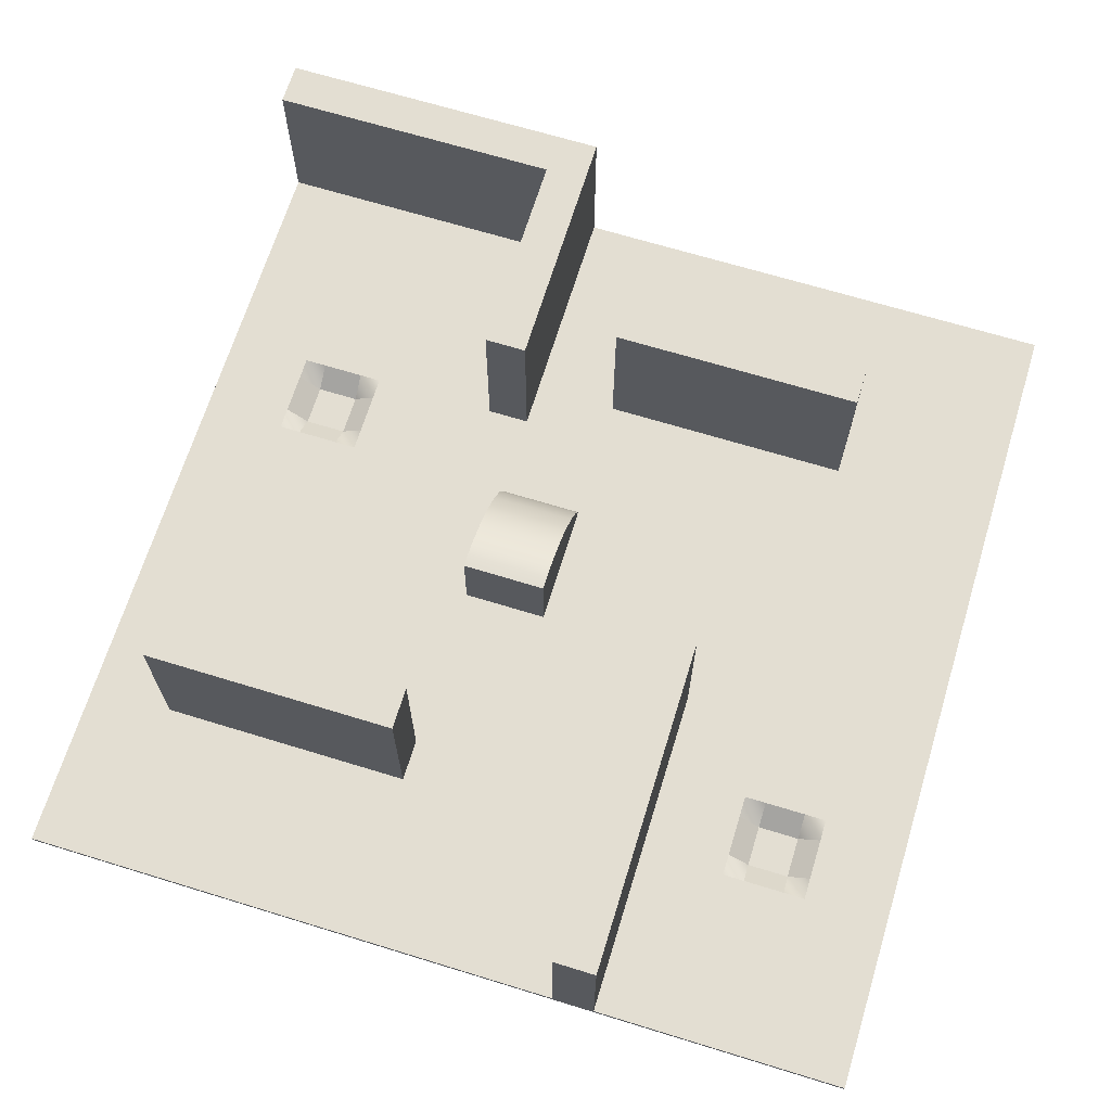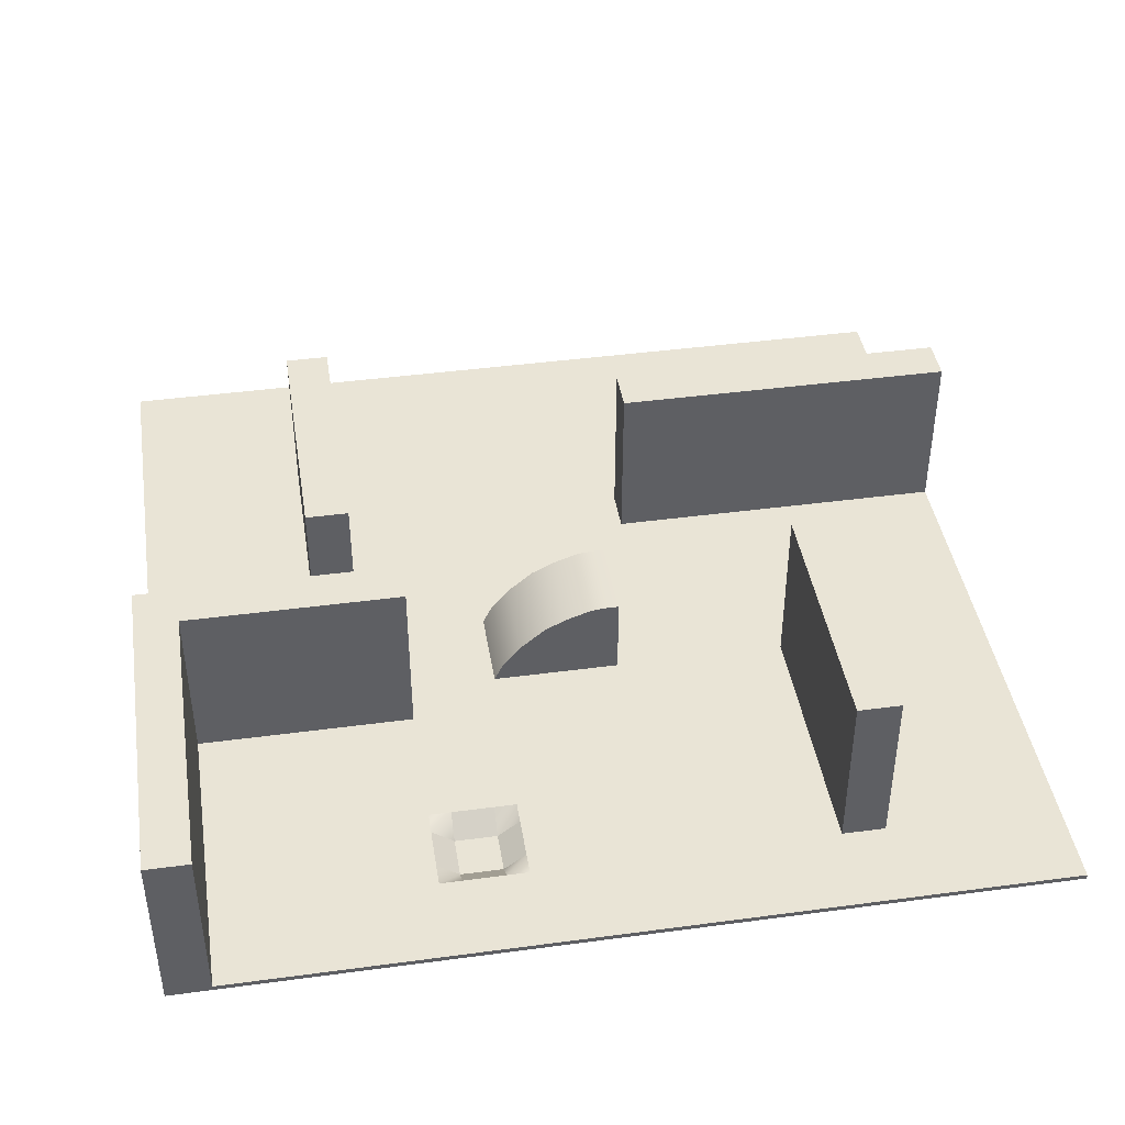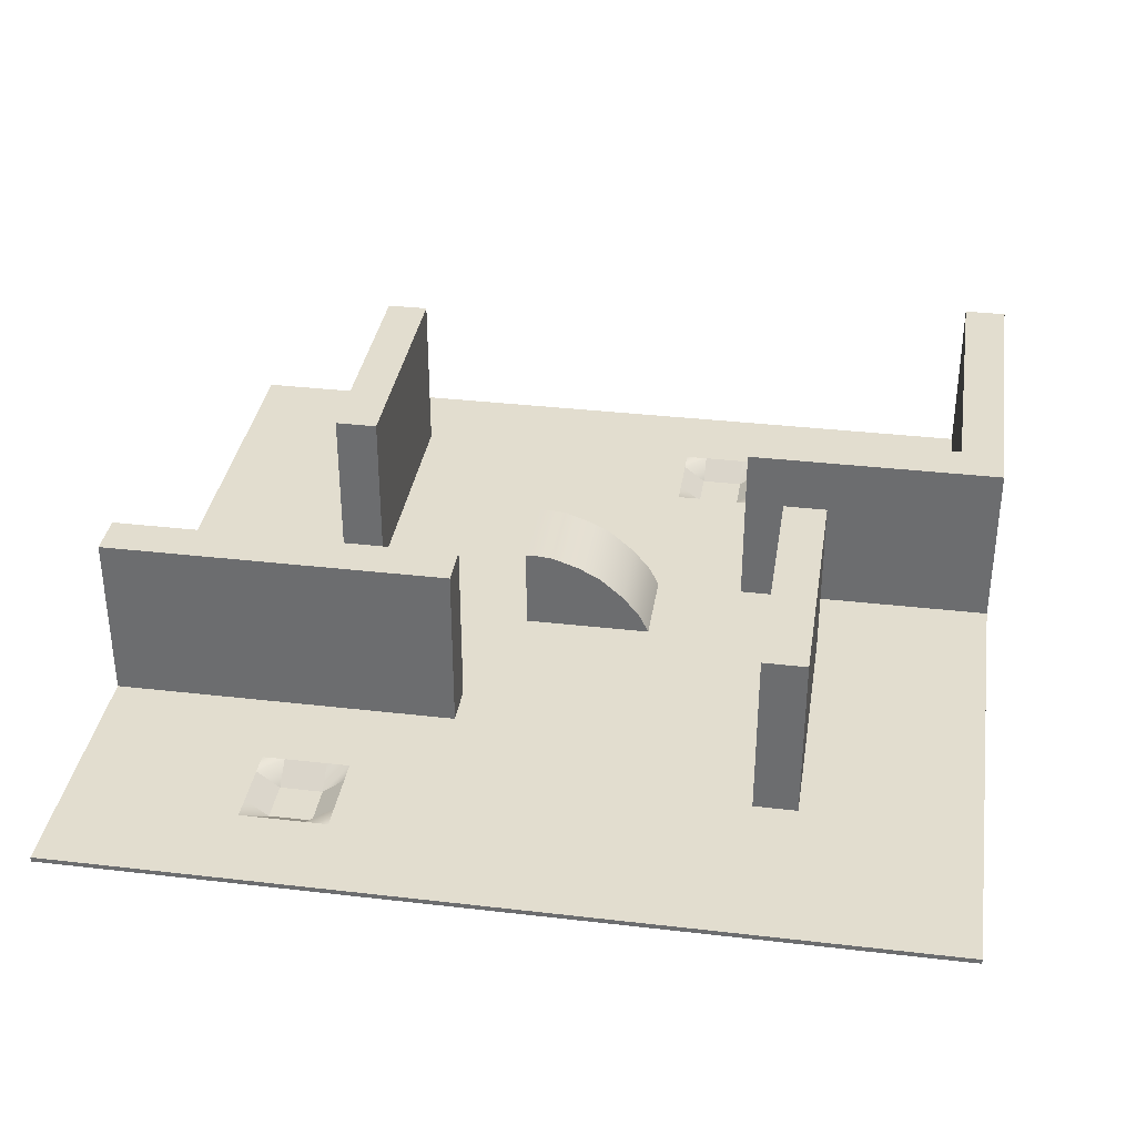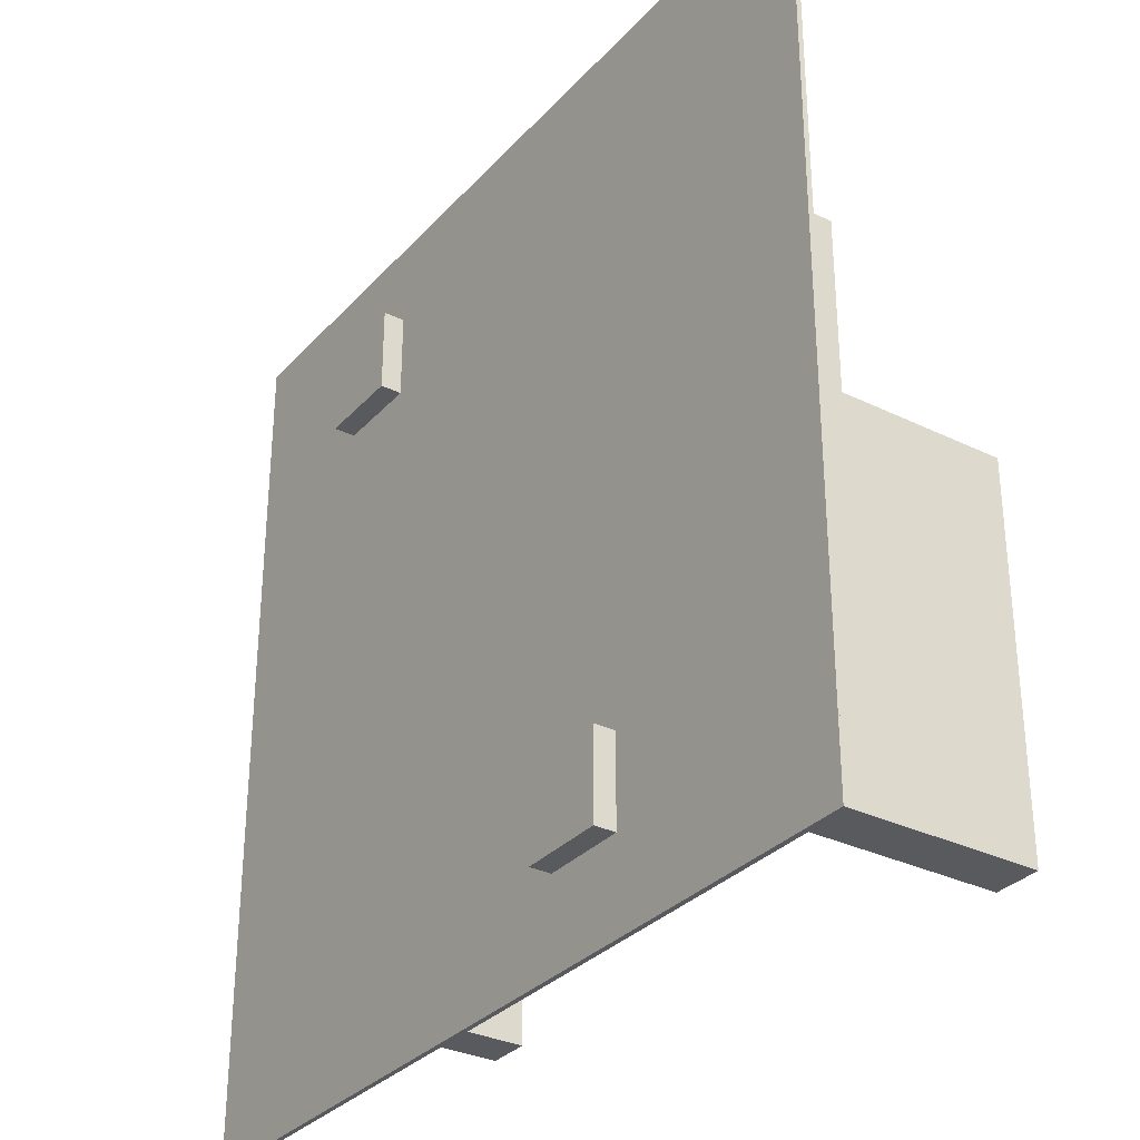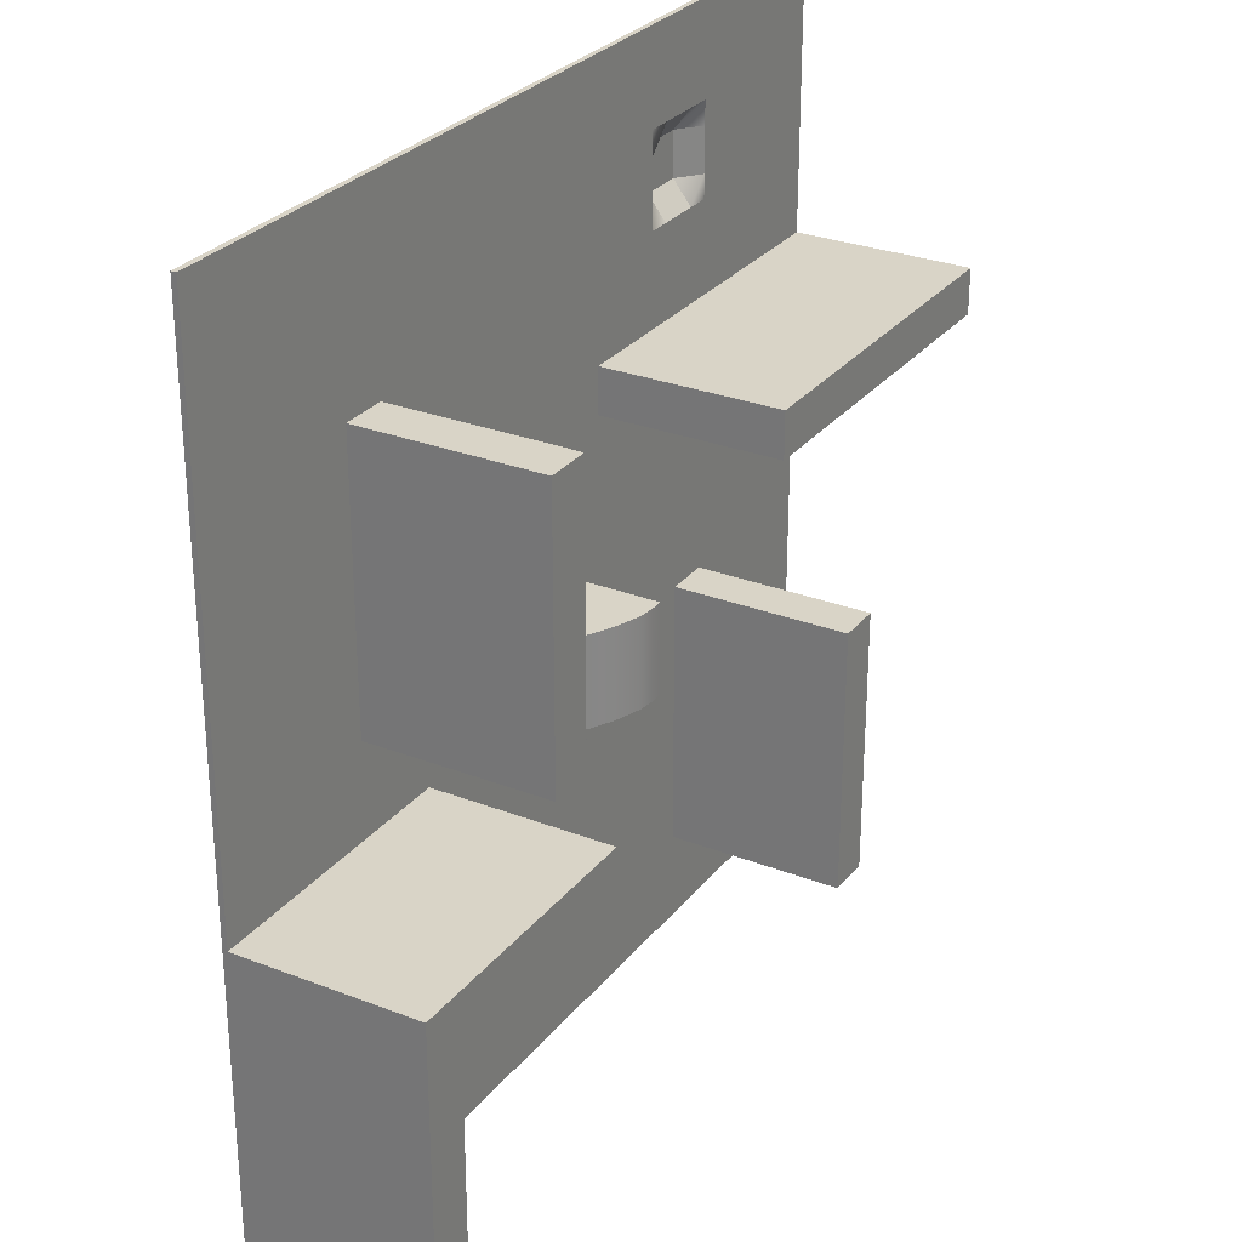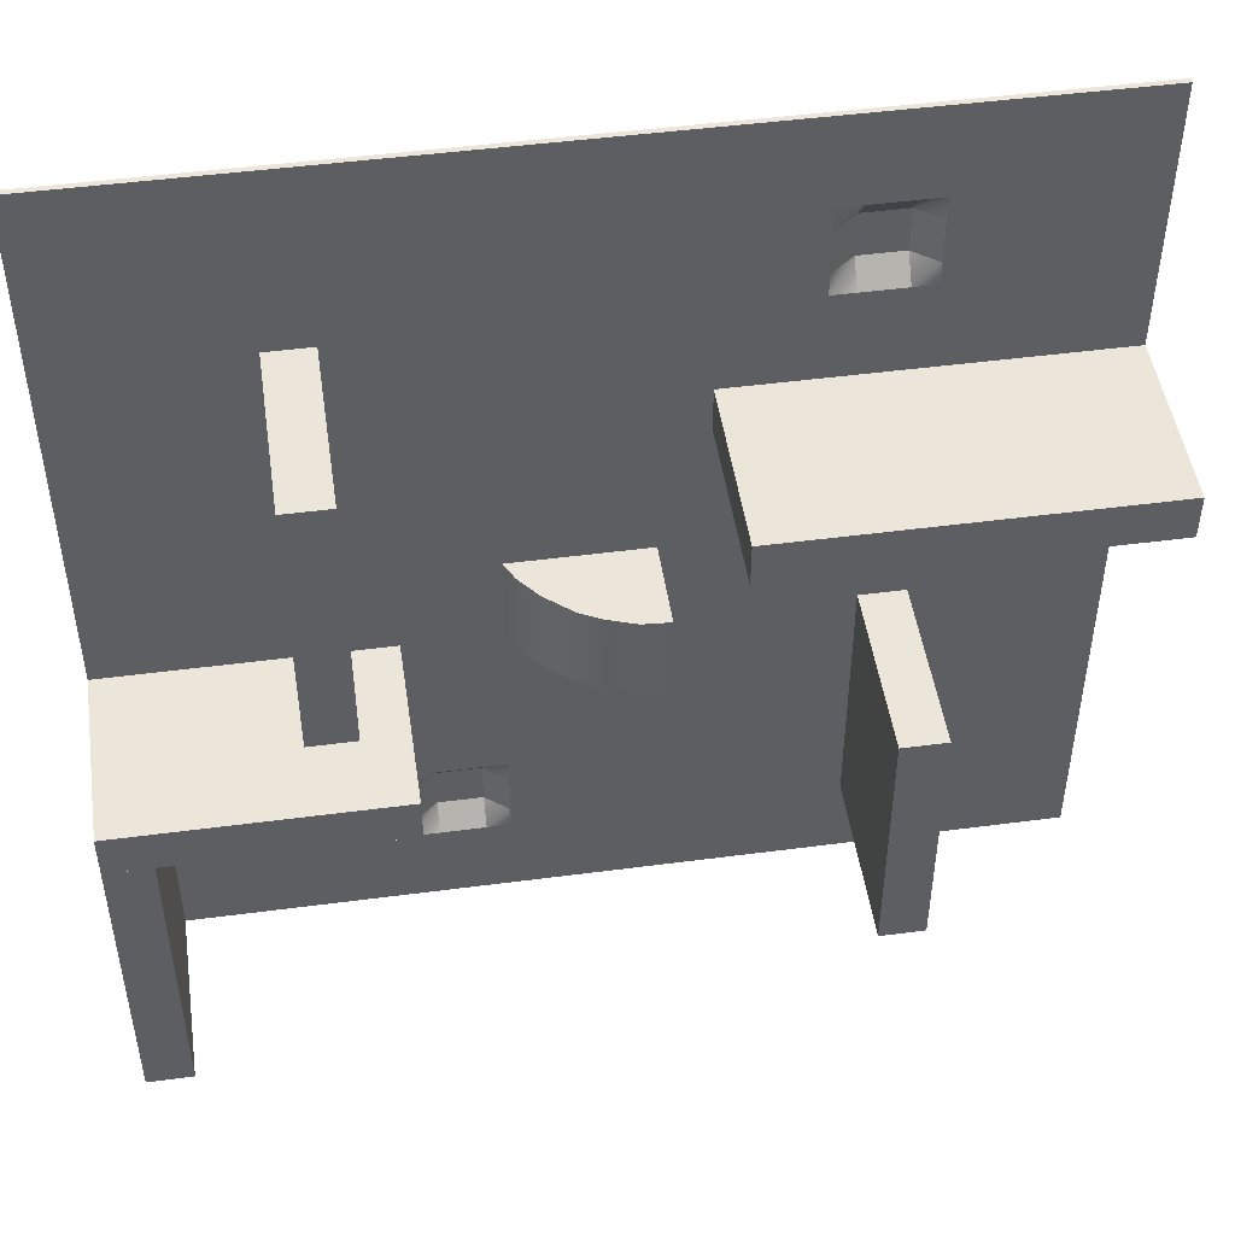
<metadata>
{"format":"obj","ext":"obj","renderer":"f3d","projection":"perspective","resolution":1024,"background":"white","views":[{"elev":67.6,"azim":-72.9,"up":"+Y"},{"elev":42.4,"azim":170.9,"up":"+Y"},{"elev":34.9,"azim":8.8,"up":"+Y"},{"elev":-31.8,"azim":55.5,"up":"+Z"},{"elev":28.4,"azim":120.4,"up":"+Z"},{"elev":48.2,"azim":171.6,"up":"+Z"}]}
</metadata>
<code>
v  -50.04 -0.1028 30.29
v  -30.04 -0.1028 30.29
v  -30.04 -0.1028 40.29
v  -50.04 -0.1028 40.29
v  -30.04 0.4604 40.29
v  -30.04 0.4604 30.29
v  -50.04 0.4604 30.29
v  -50.04 0.4604 40.29
v  49.96 -0.1028 30.29
v  49.96 0.4604 30.29
v  49.96 0.4604 40.29
v  49.96 -0.1028 40.29
v  19.96 -0.1028 -59.71
v  19.96 0.4604 -59.71
v  49.96 0.4604 -59.71
v  49.96 -0.1028 -59.71
v  -50.04 -0.1028 -49.71
v  -50.04 0.4604 -49.71
v  -50.04 0.4604 -59.71
v  -50.04 -0.1028 -59.71
v  -20.04 -0.1028 -59.71
v  -20.04 -0.1028 -49.71
v  -30.04 -0.1028 -49.71
v  -30.04 -0.1028 -59.71
v  -20.04 0.4604 40.29
v  -20.04 0.4604 30.29
v  -20.04 -0.1028 40.29
v  -30.04 0.4604 -59.71
v  -20.04 0.4604 -59.71
v  9.962 -0.1028 -59.71
v  9.962 -0.1028 -49.71
v  9.962 0.4604 40.29
v  9.962 0.4604 30.29
v  9.962 -0.1028 40.29
v  -50.04 -0.1028 -39.71
v  -30.04 -0.1028 -39.71
v  -30.04 -0.1028 20.29
v  -50.04 -0.1028 20.29
v  -30.04 0.4604 -39.71
v  -50.04 0.4604 -39.71
v  -50.04 0.4604 20.29
v  -30.04 0.4604 20.29
v  49.96 -0.1028 -39.71
v  49.96 0.4604 -39.71
v  49.96 0.4604 20.29
v  49.96 -0.1028 20.29
v  -20.04 0.4604 -39.71
v  -20.04 0.4604 20.29
v  19.96 -0.1028 30.29
v  19.96 -0.1028 20.29
v  19.96 0.4604 -39.71
v  19.96 0.4604 20.29
v  19.96 0.4604 30.29
v  -20.04 -0.1028 30.29
v  19.96 -0.1028 40.29
v  9.962 0.4604 -59.71
v  49.96 -0.1028 -49.71
v  19.96 -0.1028 -49.71
v  19.96 0.4604 40.29
v  9.962 -0.1028 30.29
v  9.962 -0.1028 20.29
v  9.962 0.4604 -49.71
v  19.96 0.4604 -49.71
v  9.962 0.4604 20.29
v  -20.04 -0.1028 -39.71
v  -30.04 0.4604 -49.71
v  49.96 0.4604 -49.71
v  -20.04 0.4604 -49.71
v  19.96 -0.1028 -39.71
v  9.962 0.4604 -39.71
v  -20.04 -0.1028 20.29
v  9.962 -0.1028 -39.71
g Box01
f 1 2 3 4
f 5 6 7 8
f 3 5 8 4
f 9 10 11 12
f 13 14 15 16
f 17 18 19 20
f 21 22 23 24
f 25 26 6 5
f 27 25 5 3
f 20 19 28 24
f 24 28 29 21
f 30 31 22 21
f 32 33 26 25
f 34 32 25 27
f 35 36 37 38
f 39 40 41 42
f 43 44 45 46
f 1 7 41 38
f 47 39 42 48
f 9 49 50 46
f 44 51 52 45
f 38 37 2 1
f 42 41 7 6
f 46 45 10 9
f 45 52 53 10
f 4 8 7 1
f 27 3 2 54
f 12 55 49 9
f 30 56 14 13
f 16 57 58 13
f 11 10 53 59
f 12 11 59 55
f 60 61 50 49
f 56 62 63 14
f 64 33 53 52
f 34 60 49 55
f 35 40 18 17
f 65 36 23 22
f 20 24 23 17
f 28 19 18 66
f 16 15 67 57
f 29 28 66 68
f 15 14 63 67
f 43 69 58 57
f 47 70 62 68
f 13 58 31 30
f 59 53 33 32
f 55 59 32 34
f 21 29 56 30
f 54 71 61 60
f 29 68 62 56
f 48 26 33 64
f 27 54 60 34
f 71 65 72 61
f 52 51 70 64
f 17 23 36 35
f 66 18 40 39
f 57 67 44 43
f 68 66 39 47
f 67 63 51 44
f 38 41 40 35
f 71 37 36 65
f 50 61 72 69
f 46 50 69 43
f 48 64 70 47
f 22 31 72 65
v  -10.04 0.08 5.291
v  -10.04 0.08 10.29
v  -50.04 0.08 10.29
v  -50.04 0.08 5.291
v  -10.04 20.08 5.291
v  -50.04 20.08 5.291
v  -50.04 20.08 10.29
v  -10.04 20.08 10.29
g Box02
f 73 74 75 76
f 77 78 79 80
f 80 79 75 74
f 77 80 74 73
f 78 77 73 76
f 79 78 76 75
v  -25.04 0.08 -49.71
v  -25.04 0.08 -19.71
v  -30.04 0.08 -19.71
v  -30.04 0.08 -49.71
v  -25.04 20.08 -49.71
v  -30.04 20.08 -49.71
v  -30.04 20.08 -19.71
v  -25.04 20.08 -19.71
g Box04
f 81 82 83 84
f 85 86 87 88
f 88 87 83 82
f 85 88 82 81
f 86 85 81 84
f 87 86 84 83
v  49.96 0.08 -59.71
v  49.96 0.08 -19.71
v  44.96 0.08 -19.71
v  44.96 0.08 -59.71
v  49.96 20.08 -59.71
v  44.96 20.08 -59.71
v  44.96 20.08 -19.71
v  49.96 20.08 -19.71
g Box06
f 89 90 91 92
f 93 94 95 96
f 96 95 91 90
f 93 96 90 89
f 94 93 89 92
f 95 94 92 91
v  49.96 0.08 -24.71
v  49.96 0.08 -19.71
v  19.96 0.08 -19.71
v  19.96 0.08 -24.71
v  49.96 20.08 -24.71
v  19.96 20.08 -24.71
v  19.96 20.08 -19.71
v  49.96 20.08 -19.71
g Box07
f 97 98 99 100
f 101 102 103 104
f 104 103 99 98
f 101 104 98 97
f 102 101 97 100
f 103 102 100 99
v  29.96 0.08 -9.709
v  29.96 0.08 20.29
v  24.96 0.08 20.29
v  24.96 0.08 -9.709
v  29.96 20.08 -9.709
v  24.96 20.08 -9.709
v  24.96 20.08 20.29
v  29.96 20.08 20.29
g Box08
f 105 106 107 108
f 109 110 111 112
f 112 111 107 106
f 109 112 106 105
f 110 109 105 108
f 111 110 108 107
v  17.39 -2.534 -42.28
v  12.53 -2.534 -42.28
v  12.53 -2.534 -47.14
v  17.39 -2.534 -47.14
v  17.39 -1.532 -47.14
v  12.53 -1.532 -47.14
v  12.53 -1.532 -42.28
v  17.39 -1.532 -42.28
v  17.39 -2.534 -39.71
v  17.39 0.4604 -39.71
v  12.53 0.4604 -39.71
v  12.53 -2.534 -39.71
v  19.96 -2.534 -47.14
v  19.96 0.4604 -47.14
v  19.96 0.4604 -42.28
v  19.96 -2.534 -42.28
v  12.53 -2.534 -49.71
v  12.53 0.4604 -49.71
v  17.39 0.4604 -49.71
v  17.39 -2.534 -49.71
v  9.962 -2.534 -42.28
v  9.962 0.4604 -42.28
v  9.962 0.4604 -47.14
v  9.962 -2.534 -47.14
v  19.96 -2.534 -39.71
v  19.96 0.4604 -39.71
v  9.962 0.4604 -39.71
v  9.962 -2.534 -39.71
v  9.962 -2.534 -49.71
v  9.962 0.4604 -49.71
v  19.96 0.4604 -49.71
v  19.96 -2.534 -49.71
v  -22.61 -2.534 27.72
v  -27.47 -2.534 27.72
v  -27.47 -2.534 22.86
v  -22.61 -2.534 22.86
v  -22.61 -1.532 22.86
v  -27.47 -1.532 22.86
v  -27.47 -1.532 27.72
v  -22.61 -1.532 27.72
v  -22.61 -2.534 30.29
v  -22.61 0.4604 30.29
v  -27.47 0.4604 30.29
v  -27.47 -2.534 30.29
v  -20.04 -2.534 22.86
v  -20.04 0.4604 22.86
v  -20.04 0.4604 27.72
v  -20.04 -2.534 27.72
v  -27.47 -2.534 20.29
v  -27.47 0.4604 20.29
v  -22.61 0.4604 20.29
v  -22.61 -2.534 20.29
v  -30.04 -2.534 27.72
v  -30.04 0.4604 27.72
v  -30.04 0.4604 22.86
v  -30.04 -2.534 22.86
v  -20.04 -2.534 30.29
v  -20.04 0.4604 30.29
v  -30.04 0.4604 30.29
v  -30.04 -2.534 30.29
v  -30.04 -2.534 20.29
v  -30.04 0.4604 20.29
v  -20.04 0.4604 20.29
v  -20.04 -2.534 20.29
g Box16
f 113 114 115 116
f 117 118 119 120
f 121 122 123 124
f 125 126 127 128
f 129 130 131 132
f 133 134 135 136
f 128 113 116 125
f 136 115 114 133
f 126 117 120 127
f 134 119 118 135
f 137 138 122 121
f 139 140 124 123
f 141 142 130 129
f 143 144 132 131
f 121 124 114 113
f 129 132 116 115
f 131 130 118 117
f 123 122 120 119
f 144 143 126 125
f 138 137 128 127
f 140 139 134 133
f 142 141 136 135
f 137 121 113 128
f 132 144 125 116
f 141 129 115 136
f 124 140 133 114
f 143 131 117 126
f 122 138 127 120
f 139 123 119 134
f 130 142 135 118
f 145 146 147 148
f 149 150 151 152
f 153 154 155 156
f 157 158 159 160
f 161 162 163 164
f 165 166 167 168
f 160 145 148 157
f 168 147 146 165
f 158 149 152 159
f 166 151 150 167
f 169 170 154 153
f 171 172 156 155
f 173 174 162 161
f 175 176 164 163
f 153 156 146 145
f 161 164 148 147
f 163 162 150 149
f 155 154 152 151
f 176 175 158 157
f 170 169 160 159
f 172 171 166 165
f 174 173 168 167
f 169 153 145 160
f 164 176 157 148
f 173 161 147 168
f 156 172 165 146
f 175 163 149 158
f 154 170 159 152
f 171 155 151 166
f 162 174 167 150
v  -5.086 0.08 -19.71
v  -3.597 0.08 -19.71
v  -3.597 0.08 -9.709
v  -5.086 0.08 -9.709
v  -3.597 10.08 -9.709
v  -3.597 10.08 -19.71
v  -5.086 10.08 -19.71
v  -5.086 10.08 -9.709
v  -3.597 2.58 -9.709
v  -5.086 2.58 -9.709
v  -5.086 2.58 -19.71
v  9.914 0.08 -19.71
v  9.914 0.08 -9.709
v  8.684 2.58 -9.709
v  -3.597 2.58 -19.71
v  8.684 2.58 -19.71
v  -3.597 7.58 -9.709
v  -5.086 7.58 -9.709
v  -5.086 5.08 -9.709
v  -3.597 5.08 -9.709
v  -5.086 7.58 -19.71
v  -5.086 5.08 -19.71
v  6.65 5.08 -9.709
v  3.693 7.58 -9.709
v  -3.597 7.58 -19.71
v  -3.597 5.08 -19.71
v  6.65 5.08 -19.71
v  3.693 7.58 -19.71
v  -3.597 8.83 -9.709
v  -5.086 8.83 -9.709
v  -5.086 8.83 -19.71
v  1.24 8.83 -9.709
v  -3.597 8.83 -19.71
v  1.24 8.83 -19.71
v  -1.885 9.907 -9.709
v  -1.885 9.907 -19.71
g Box17
f 177 178 179 180
f 181 182 183 184
f 179 185 186 180
f 180 186 187 177
f 188 189 179 178
f 179 189 190 185
f 177 187 191 178
f 178 191 192 188
f 193 194 195 196
f 194 197 198 195
f 199 200 193 196
f 197 201 202 198
f 203 202 201 204
f 205 206 194 193
f 206 207 197 194
f 200 208 205 193
f 207 209 201 197
f 201 209 210 204
f 196 195 186 185
f 195 198 187 186
f 199 196 185 190
f 198 202 191 187
f 191 202 203 192
f 181 184 206 205
f 184 183 207 206
f 205 208 211 181
f 183 182 209 207
f 209 182 212 210
f 189 188 192 190
f 190 192 203 199
f 199 203 204 200
f 200 204 210 208
f 211 212 182 181
f 208 210 212 211

</code>
